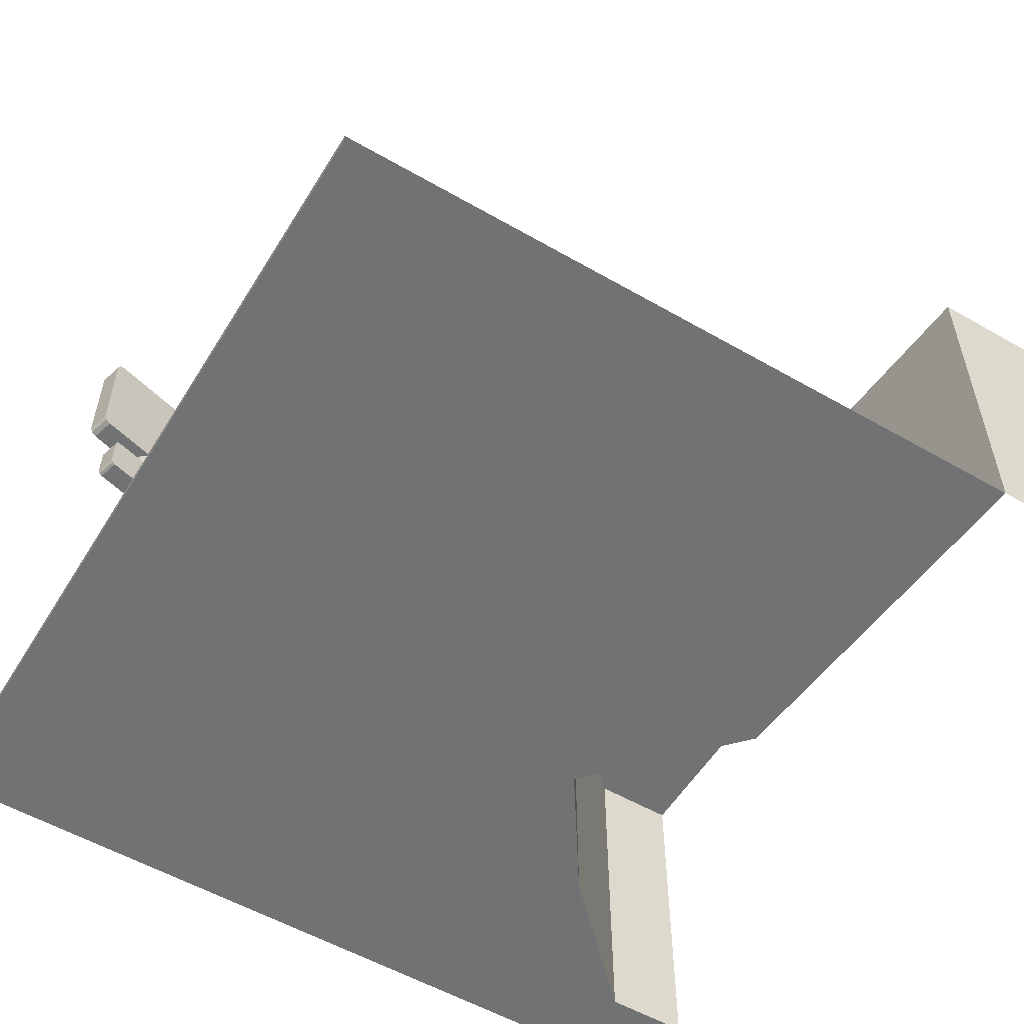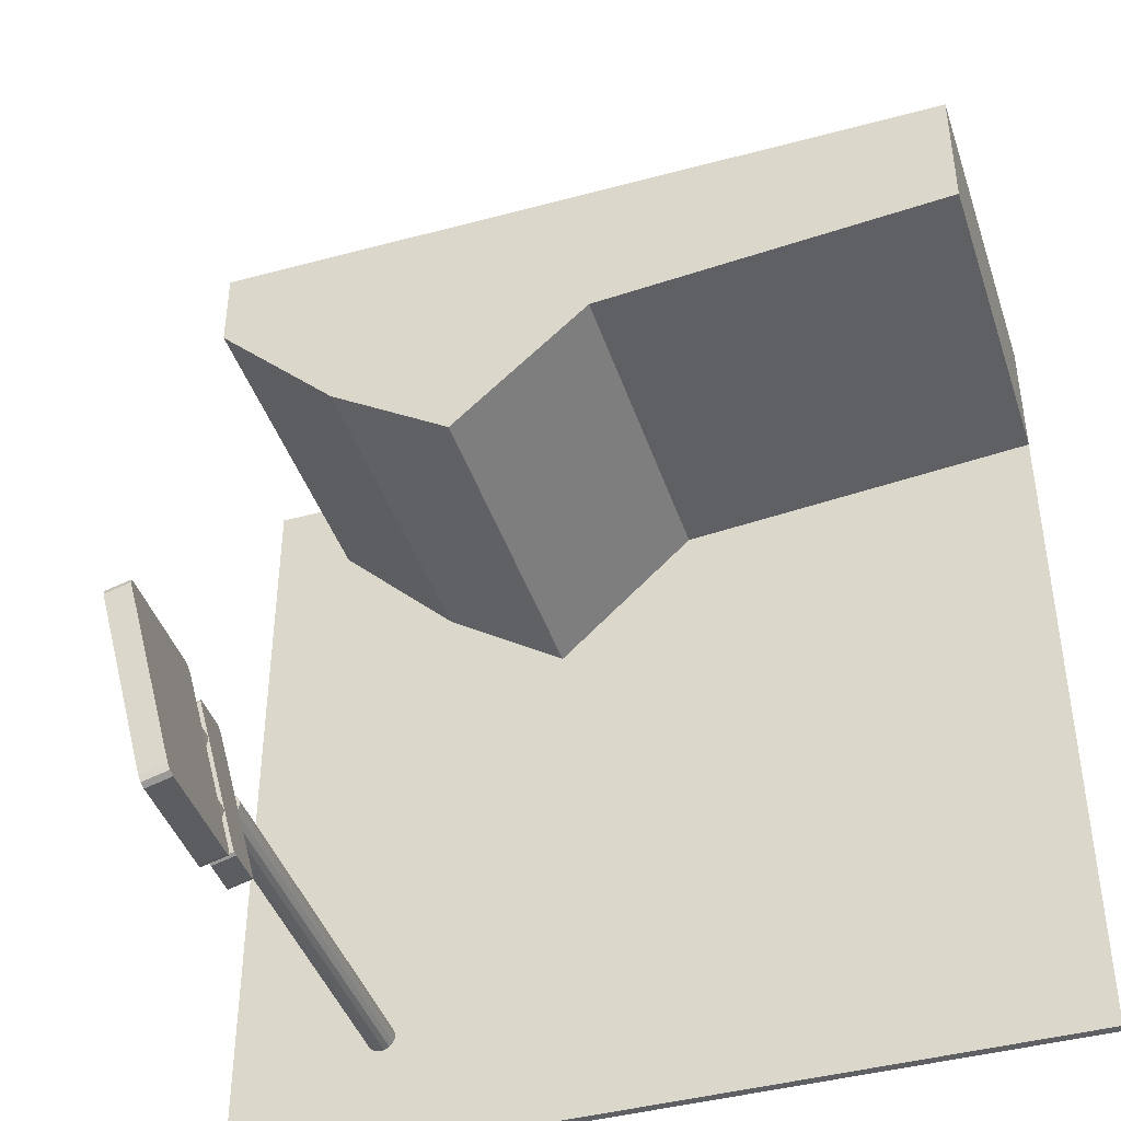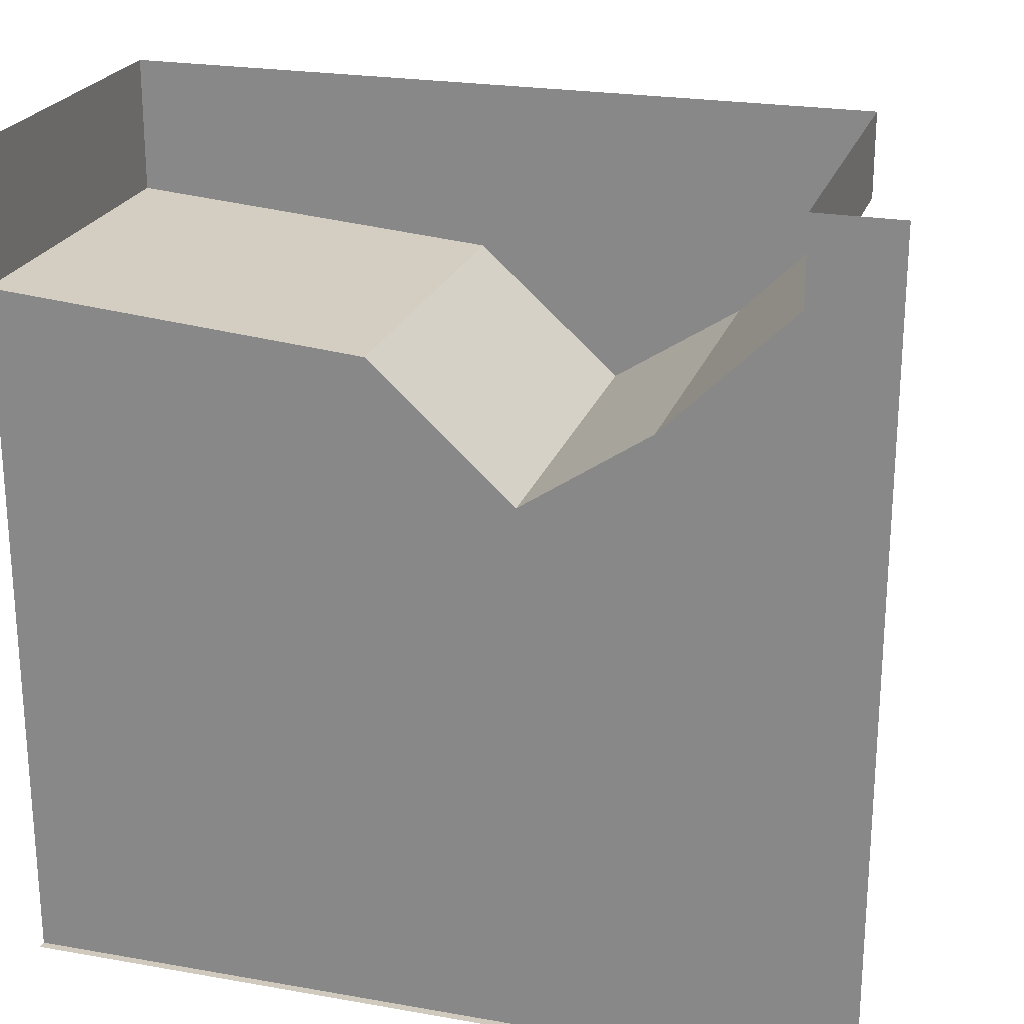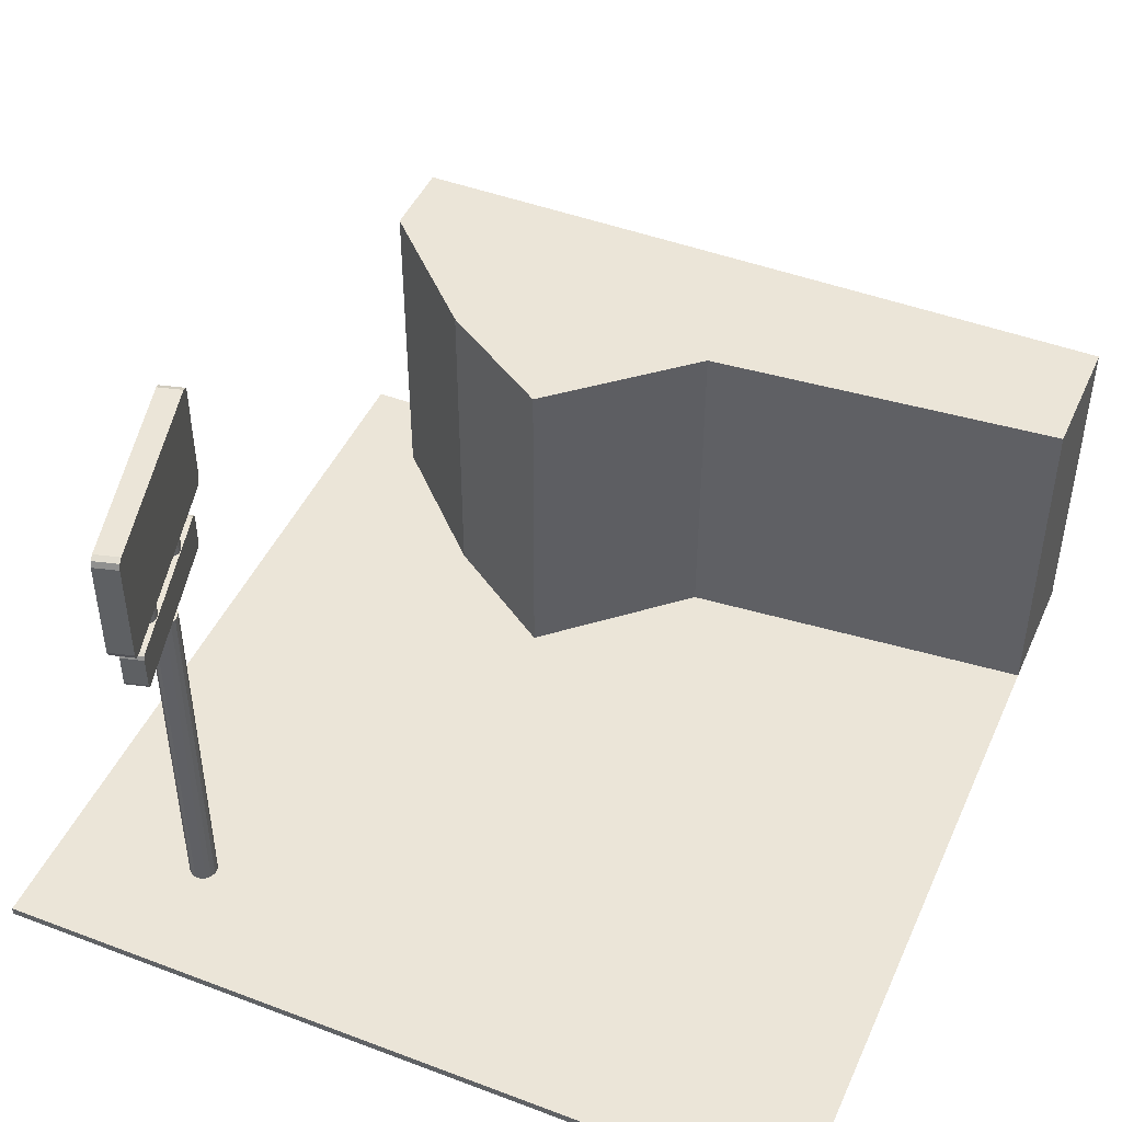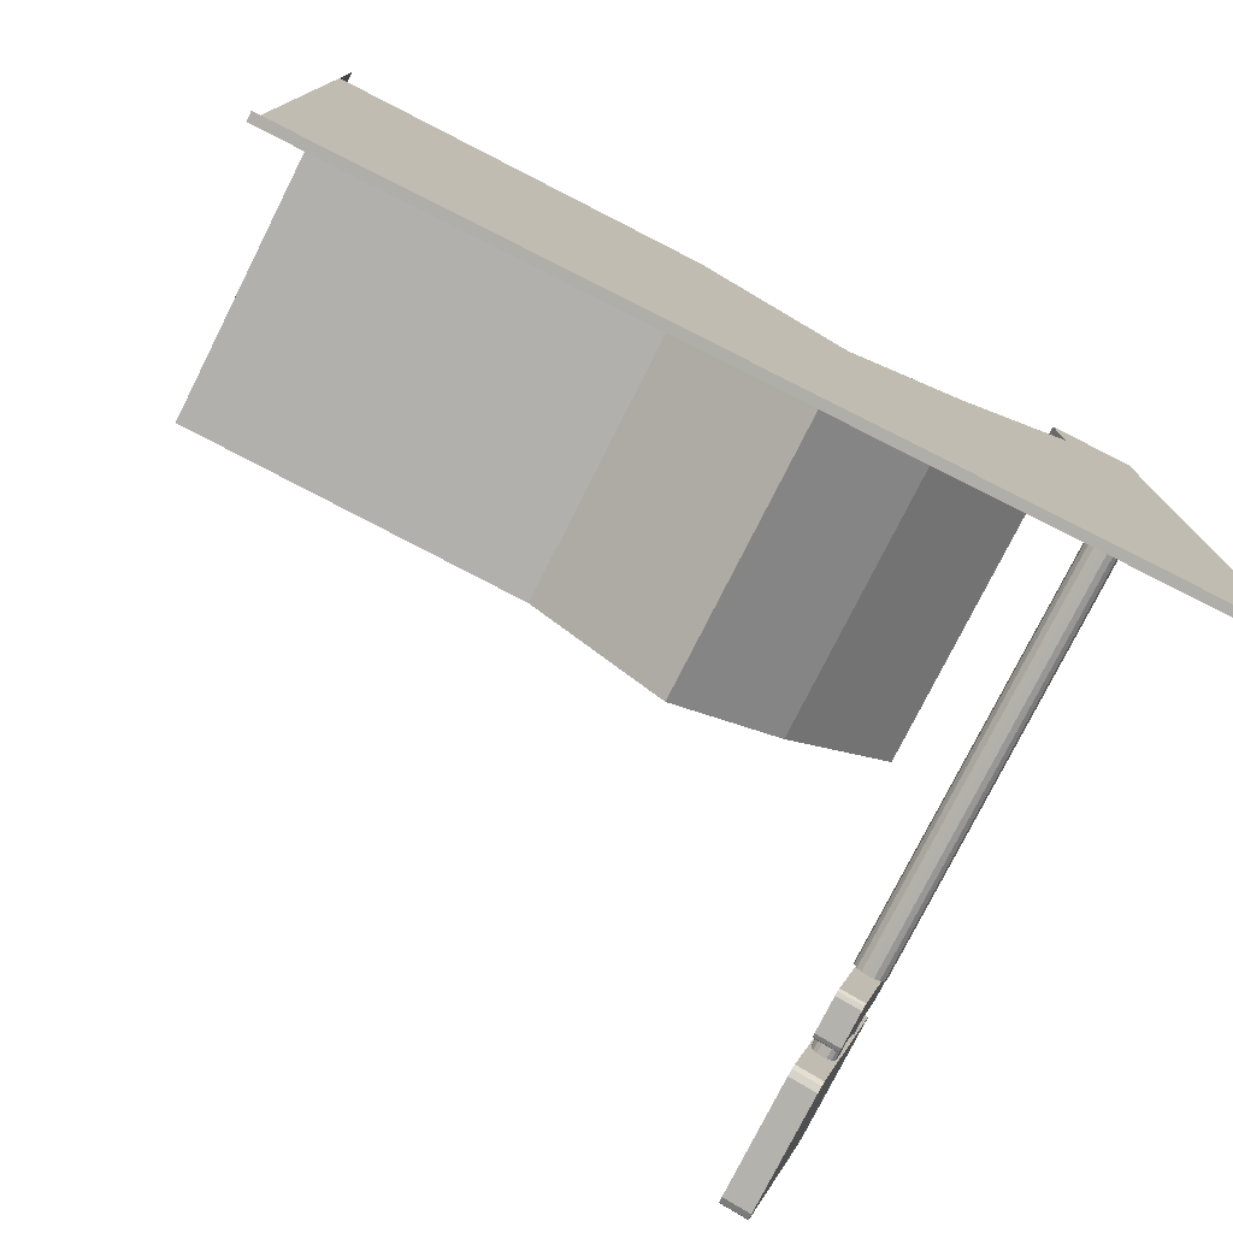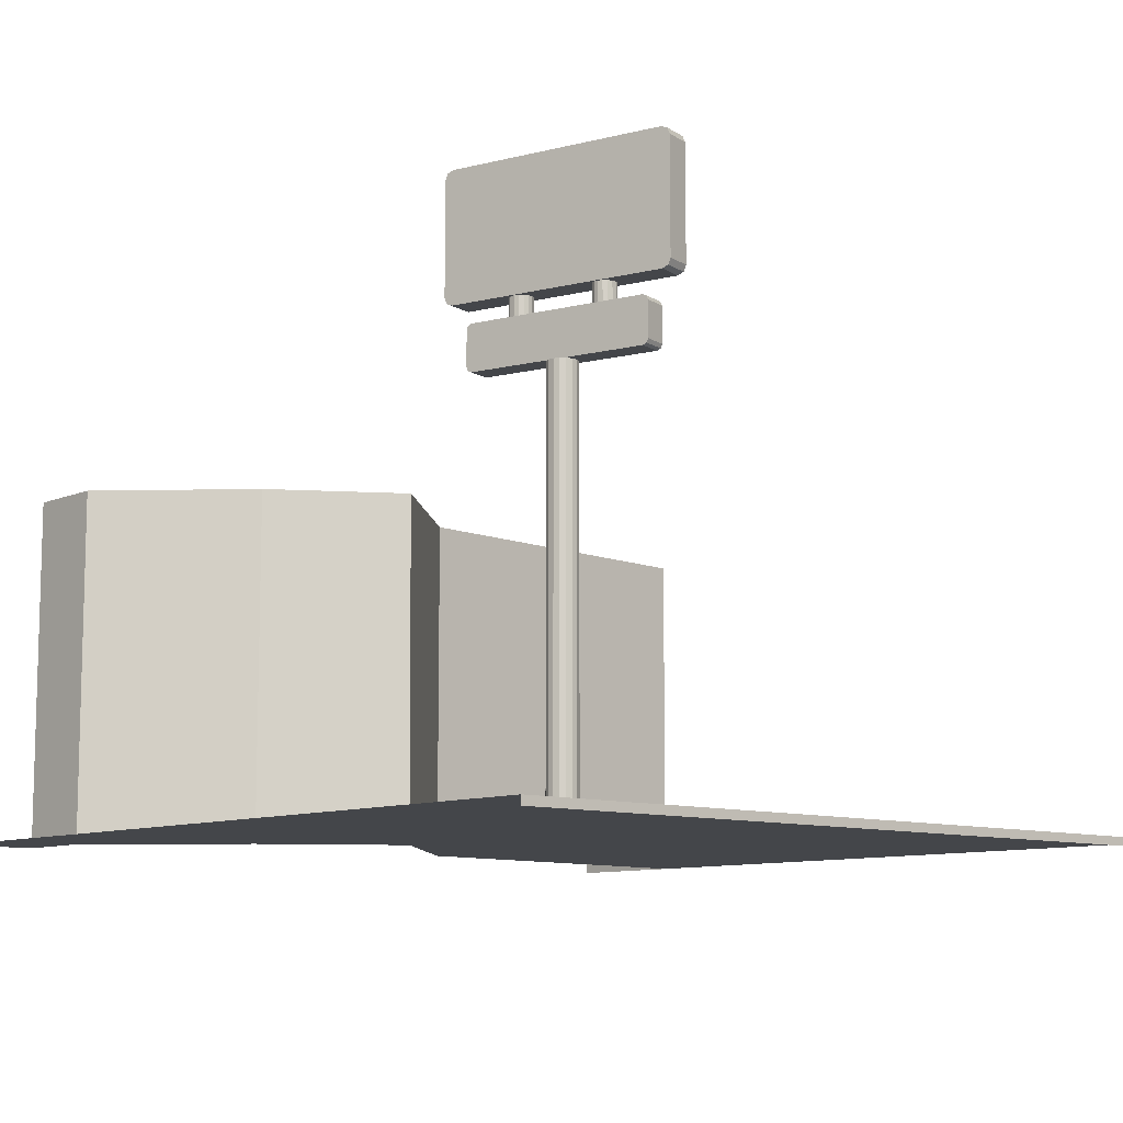
<metadata>
{"format":"obj","ext":"obj","renderer":"f3d","projection":"perspective","resolution":1024,"background":"white","views":[{"elev":-55.5,"azim":-121.2,"up":"+Y"},{"elev":-42.4,"azim":-162.1,"up":"+Z"},{"elev":23.0,"azim":16.7,"up":"+Z"},{"elev":45.8,"azim":-156.6,"up":"+Y"},{"elev":-77.5,"azim":-26.7,"up":"+Z"},{"elev":-9.7,"azim":137.9,"up":"+Y"}]}
</metadata>
<code>
o 0A_carls_n_Plane.015
v 1.927 0.04032 -1.907
v -2.553 0.04032 -1.907
v 1.927 0.04032 0.6312
v -0.3128 0.04032 -1.907
v 1.482 1.922 2.125
v 1.482 0.04032 2.125
v -0.3128 0.04032 -0.712
v 1.927 0.04032 -0.712
v -1.433 0.04032 -1.907
v 0.1512 1.922 1.025
v 0.8072 0.04032 -1.907
v -2.553 0.04032 -0.712
v 0.1512 0.04032 0.6312
v 0.8072 0.04032 0.6312
v -0.5979 1.922 1.693
v -0.5979 0.04032 1.693
v -1.433 0.04032 -0.712
v 0.8072 0.04032 -0.712
v 1.927 -0.00448 -1.907
v -2.553 -0.00448 -1.907
v -0.3128 -0.00448 -1.907
v -1.433 -0.00448 -1.907
v 0.8072 -0.00448 -1.907
v 0.8165 1.922 1.459
v 0.8165 0.04032 1.459
v -2.553 0.04032 1.855
v -2.553 0.04032 0.6312
v 1.097 0.04032 -1.329
v 1.097 2.06 -1.329
v 1.126 0.04032 -1.331
v 1.126 2.06 -1.331
v 1.154 0.04032 -1.321
v 1.154 2.06 -1.321
v 1.177 0.04032 -1.302
v 1.177 2.06 -1.302
v 1.19 0.04032 -1.276
v 1.19 2.06 -1.276
v 1.192 0.04032 -1.246
v 1.192 2.06 -1.246
v 1.182 0.04032 -1.218
v 1.182 2.06 -1.218
v 1.163 0.04032 -1.196
v 1.163 2.06 -1.196
v 1.136 0.04032 -1.183
v 1.136 2.06 -1.183
v 1.107 0.04032 -1.181
v 1.107 2.06 -1.181
v 1.079 0.04032 -1.191
v 1.079 2.06 -1.191
v 1.057 0.04032 -1.21
v 1.057 2.06 -1.21
v 1.044 0.04032 -1.236
v 1.044 2.06 -1.236
v 1.042 0.04032 -1.266
v 1.042 2.06 -1.266
v 1.051 0.04032 -1.294
v 1.051 2.06 -1.294
v 1.071 0.04032 -1.316
v 1.071 2.06 -1.316
v 1.159 2.29 -1.096
v 1.182 2.29 -1.098
v 1.204 2.29 -1.091
v 1.221 2.29 -1.075
v 1.231 2.29 -1.055
v 1.233 2.29 -1.032
v 1.225 2.29 -1.01
v 1.21 2.29 -0.993
v 1.19 2.29 -0.9829
v 1.167 2.29 -0.9814
v 1.145 2.29 -0.9887
v 1.128 2.29 -1.004
v 1.118 2.29 -1.024
v 1.116 2.29 -1.047
v 1.124 2.29 -1.069
v 1.139 2.29 -1.086
v 1.182 2.389 -1.098
v 1.159 2.389 -1.096
v 1.204 2.389 -1.091
v 1.221 2.389 -1.075
v 1.231 2.389 -1.055
v 1.233 2.389 -1.032
v 1.225 2.389 -1.01
v 1.21 2.389 -0.993
v 1.19 2.389 -0.9829
v 1.167 2.389 -0.9814
v 1.145 2.389 -0.9887
v 1.128 2.389 -1.004
v 1.118 2.389 -1.024
v 1.116 2.389 -1.047
v 1.124 2.389 -1.069
v 1.139 2.389 -1.086
v 1.043 2.29 -1.529
v 1.066 2.29 -1.531
v 1.088 2.29 -1.523
v 1.105 2.29 -1.508
v 1.115 2.29 -1.488
v 1.117 2.29 -1.465
v 1.11 2.29 -1.443
v 1.094 2.29 -1.426
v 1.074 2.29 -1.416
v 1.051 2.29 -1.414
v 1.029 2.29 -1.421
v 1.012 2.29 -1.437
v 1.002 2.29 -1.457
v 1 2.29 -1.48
v 1.008 2.29 -1.502
v 1.023 2.29 -1.519
v 1.066 2.389 -1.531
v 1.043 2.389 -1.529
v 1.088 2.389 -1.523
v 1.105 2.389 -1.508
v 1.115 2.389 -1.488
v 1.117 2.389 -1.465
v 1.11 2.389 -1.443
v 1.094 2.389 -1.426
v 1.074 2.389 -1.416
v 1.051 2.389 -1.414
v 1.029 2.389 -1.421
v 1.012 2.389 -1.437
v 1.002 2.389 -1.457
v 1 2.389 -1.48
v 1.008 2.389 -1.502
v 1.023 2.389 -1.519
v -2.553 1.922 1.855
v -2.553 0.04032 2.125
v -2.553 1.922 2.125
v 0.1512 0.04032 1.009
v 1.176 2.06 -0.7995
v 1.183 2.088 -0.773
v 1.181 2.069 -0.7808
v 1.183 2.262 -0.773
v 1.176 2.29 -0.7995
v 1.181 2.282 -0.7808
v 0.9401 2.06 -1.681
v 0.933 2.088 -1.708
v 0.9351 2.069 -1.7
v 0.9401 2.29 -1.681
v 0.933 2.262 -1.708
v 0.9351 2.282 -1.7
v 1.293 2.06 -0.8308
v 1.3 2.088 -0.8043
v 1.298 2.069 -0.8121
v 1.293 2.29 -0.8308
v 1.3 2.262 -0.8043
v 1.298 2.282 -0.8121
v 1.057 2.06 -1.713
v 1.05 2.088 -1.739
v 1.052 2.069 -1.731
v 1.057 2.29 -1.713
v 1.05 2.262 -1.739
v 1.052 2.282 -1.731
v 1.197 2.389 -0.6957
v 1.208 2.431 -0.6545
v 1.205 2.401 -0.6666
v 1.208 2.995 -0.6545
v 1.197 3.038 -0.6957
v 1.205 3.026 -0.6666
v 0.9064 2.389 -1.782
v 0.8953 2.431 -1.823
v 0.8985 2.401 -1.811
v 0.9064 3.038 -1.782
v 0.8953 2.995 -1.823
v 0.8985 3.026 -1.811
v 1.327 2.389 -0.7304
v 1.338 2.431 -0.6892
v 1.335 2.401 -0.7013
v 1.327 3.038 -0.7304
v 1.338 2.995 -0.6892
v 1.335 3.026 -0.7013
v 1.036 2.389 -1.816
v 1.025 2.431 -1.858
v 1.028 2.401 -1.845
v 1.036 3.038 -1.816
v 1.025 2.995 -1.858
v 1.028 3.026 -1.845
v 1.482 1.922 2.125
v 1.482 0.04032 2.125
v 1.927 0.04032 2.125
v -2.553 1.922 2.125
v -0.556 1.922 2.125
v -2.553 0.04032 2.573
v 1.482 1.922 2.573
v 1.482 0.04032 2.573
v 1.927 0.04032 2.573
v -2.553 1.922 2.573
v -0.556 1.922 2.573
v 1.927 0.04032 -1.309
v -0.3128 0.04032 -1.309
v -2.553 0.04032 -1.309
v -1.433 0.04032 -1.309
v 0.8072 0.04032 -1.309
f 13 14 18 7
f 17 27 13 7
f 17 12 27
f 8 18 14 3
f 163 161 173 175
f 167 173 161 156
f 171 159 162 174
f 147 135 138 150
f 140 128 134 146
f 139 137 149 151
f 138 139 151 150
f 142 130 128 140
f 143 149 137 132
f 145 143 132 133
f 131 144 145 133
f 129 130 142 141
f 136 148 146 134
f 147 148 136 135
f 129 141 144 131
f 162 163 175 174
f 159 171 172 160
f 169 167 156 157
f 172 170 158 160
f 166 154 152 164
f 155 168 169 157
f 153 154 166 165
f 152 158 170 164
f 153 165 168 155
f 25 24 5 6
f 15 24 10
f 15 124 26 16
f 124 126 125 26
f 10 127 16 15
f 25 127 10 24
f 176 180 15 24
f 15 180 179 124
f 179 180 186 185
f 180 176 182 186
f 181 125 179 185
f 176 177 183 182
f 191 11 4 188
f 190 9 2 189
f 3 14 25
f 188 4 9 190
f 187 1 11 191
f 11 1 19 23
f 9 4 21 22
f 4 11 23 21
f 2 9 22 20
f 25 6 3
f 177 3 178
f 127 13 27 26
f 127 25 14 13
f 16 26 127
f 177 178 184 183
f 155 157 156
f 159 160 158
f 152 154 153
f 161 163 162
f 173 167 164 170
f 156 161 158 152
f 152 155 156
f 155 152 153
f 141 143 144
f 143 145 144
f 150 151 149
f 147 150 146
f 149 146 150
f 146 148 147
f 141 142 140
f 141 140 143
f 128 131 132
f 158 161 159
f 132 137 134 128
f 165 164 167
f 143 140 146 149
f 128 130 129
f 131 128 129
f 131 133 132
f 162 159 161
f 137 139 138
f 134 137 135
f 138 135 137
f 135 136 134
f 165 166 164
f 170 172 171
f 173 170 174
f 171 174 170
f 174 175 173
f 167 169 168
f 165 167 168
f 8 187 191 18
f 7 188 190 17
f 17 190 189 12
f 18 191 188 7
f 28 29 31 30
f 30 31 33 32
f 32 33 35 34
f 34 35 37 36
f 36 37 39 38
f 38 39 41 40
f 40 41 43 42
f 42 43 45 44
f 44 45 47 46
f 46 47 49 48
f 48 49 51 50
f 50 51 53 52
f 52 53 55 54
f 54 55 57 56
f 31 29 59 57 55 53 51 49 47 45 43 41 39 37 35 33
f 56 57 59 58
f 58 59 29 28
f 28 30 32 34 36 38 40 42 44 46 48 50 52 54 56 58
f 61 62 63 64 65 66 67 68 69 70 71 72 73 74 75 60
f 76 77 91 90 89 88 87 86 85 84 83 82 81 80 79 78
f 73 72 88 89
f 66 65 81 82
f 74 73 89 90
f 67 66 82 83
f 75 74 90 91
f 68 67 83 84
f 61 60 77 76
f 60 75 91 77
f 69 68 84 85
f 62 61 76 78
f 70 69 85 86
f 63 62 78 79
f 71 70 86 87
f 64 63 79 80
f 72 71 87 88
f 65 64 80 81
f 93 94 95 96 97 98 99 100 101 102 103 104 105 106 107 92
f 108 109 123 122 121 120 119 118 117 116 115 114 113 112 111 110
f 105 104 120 121
f 98 97 113 114
f 106 105 121 122
f 99 98 114 115
f 107 106 122 123
f 100 99 115 116
f 93 92 109 108
f 92 107 123 109
f 101 100 116 117
f 94 93 108 110
f 102 101 117 118
f 95 94 110 111
f 103 102 118 119
f 96 95 111 112
f 104 103 119 120
f 97 96 112 113

</code>
